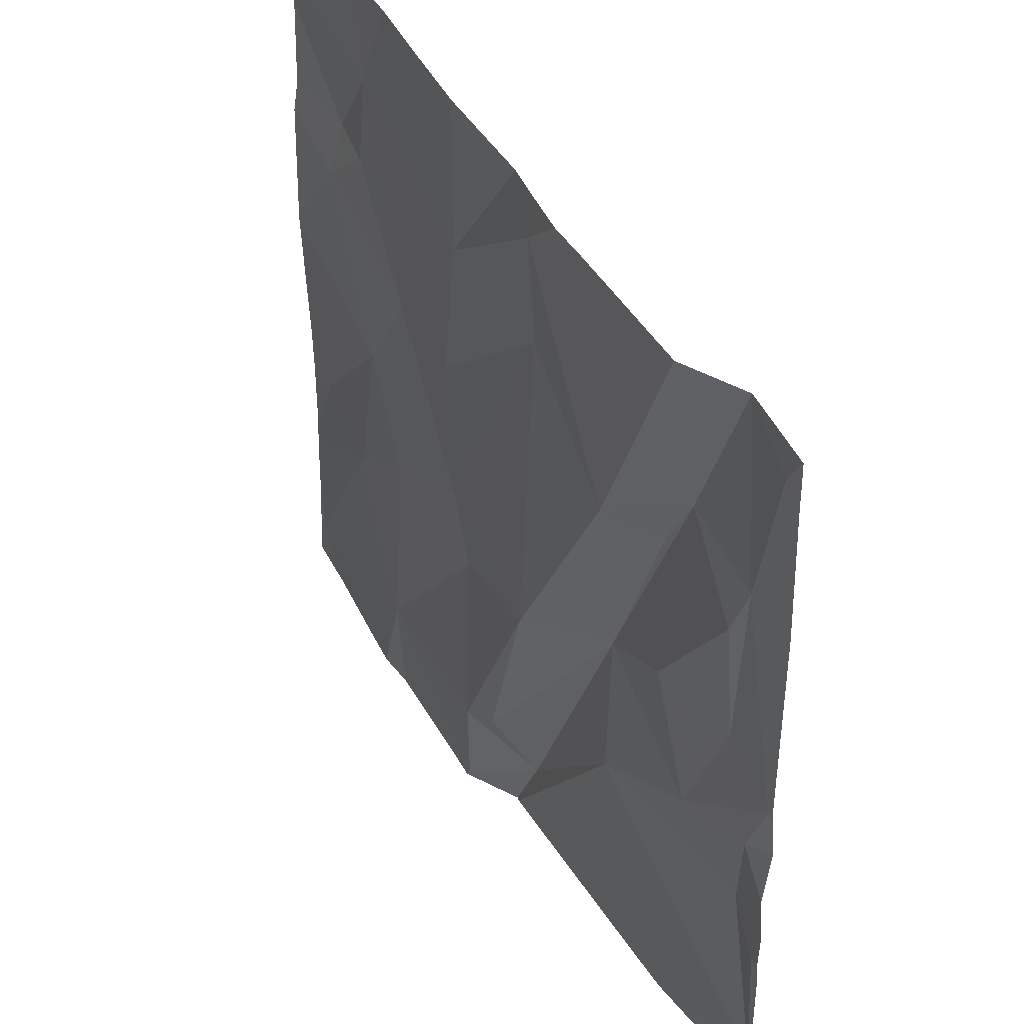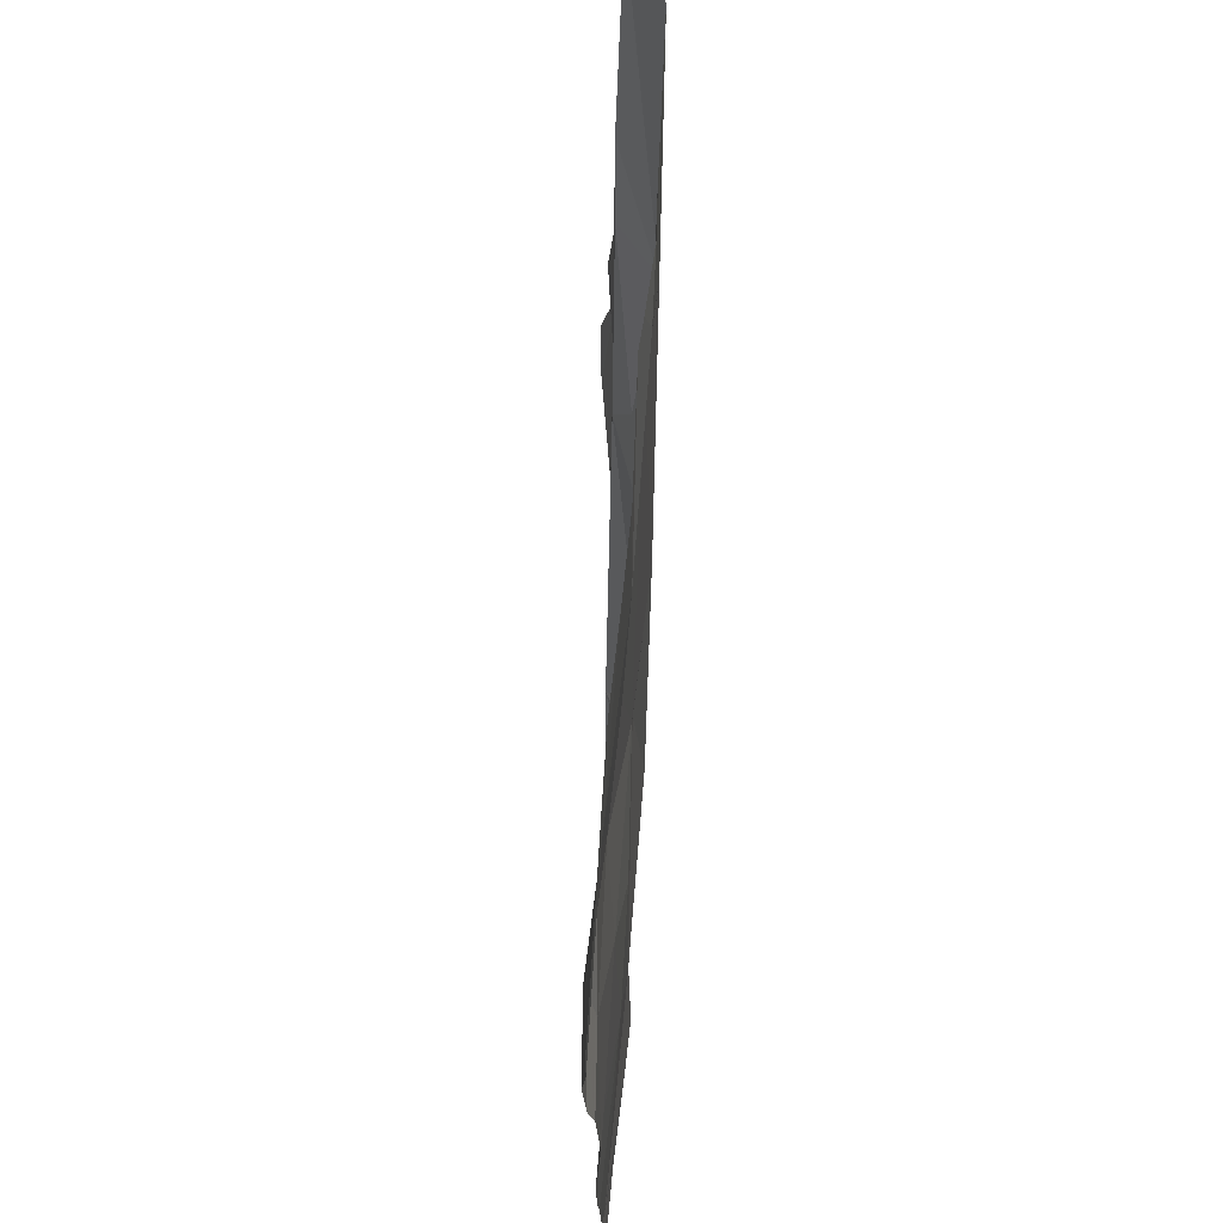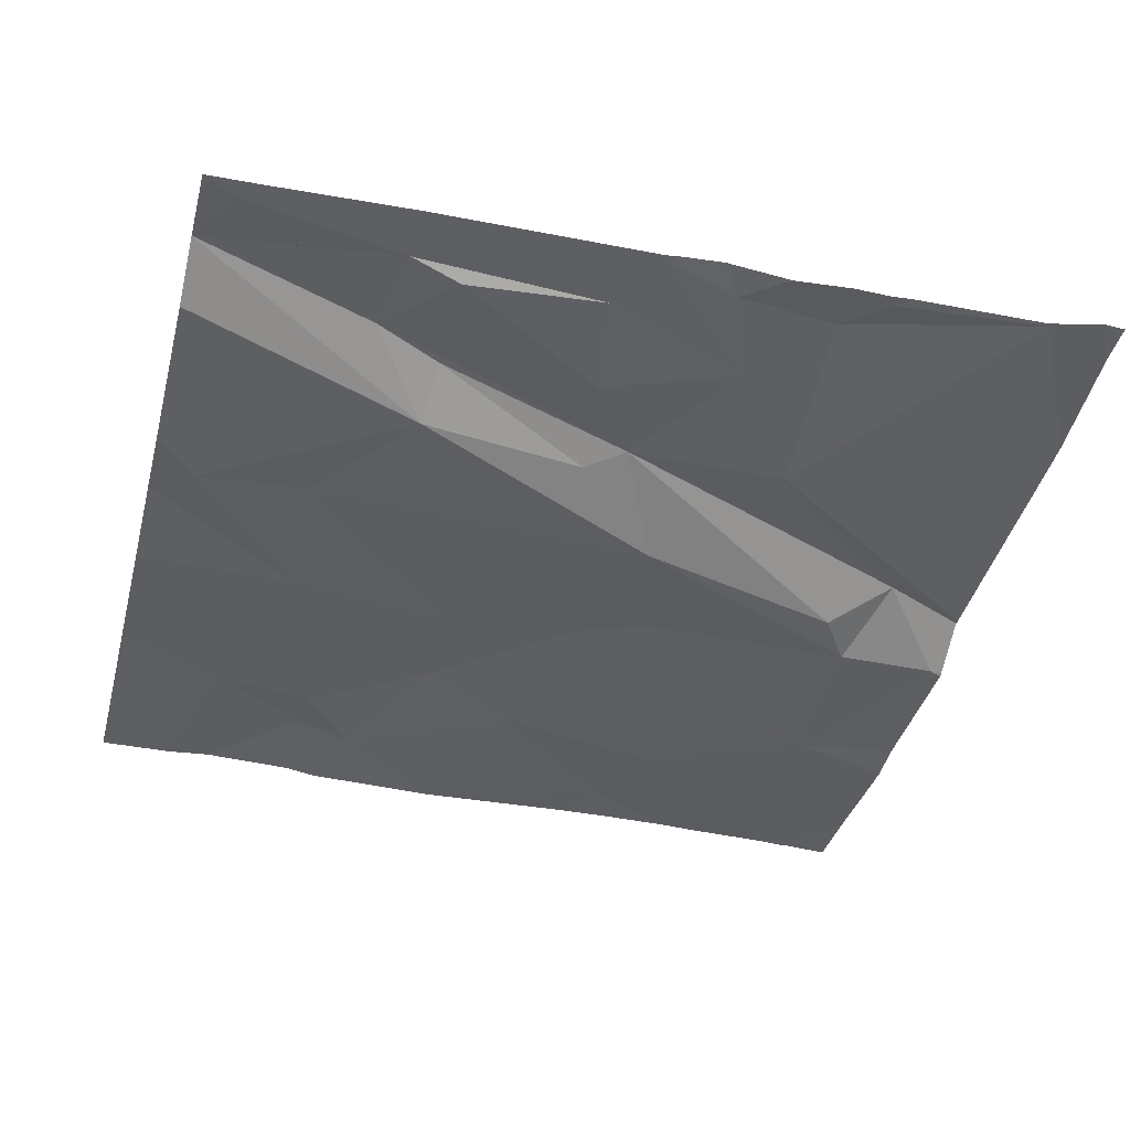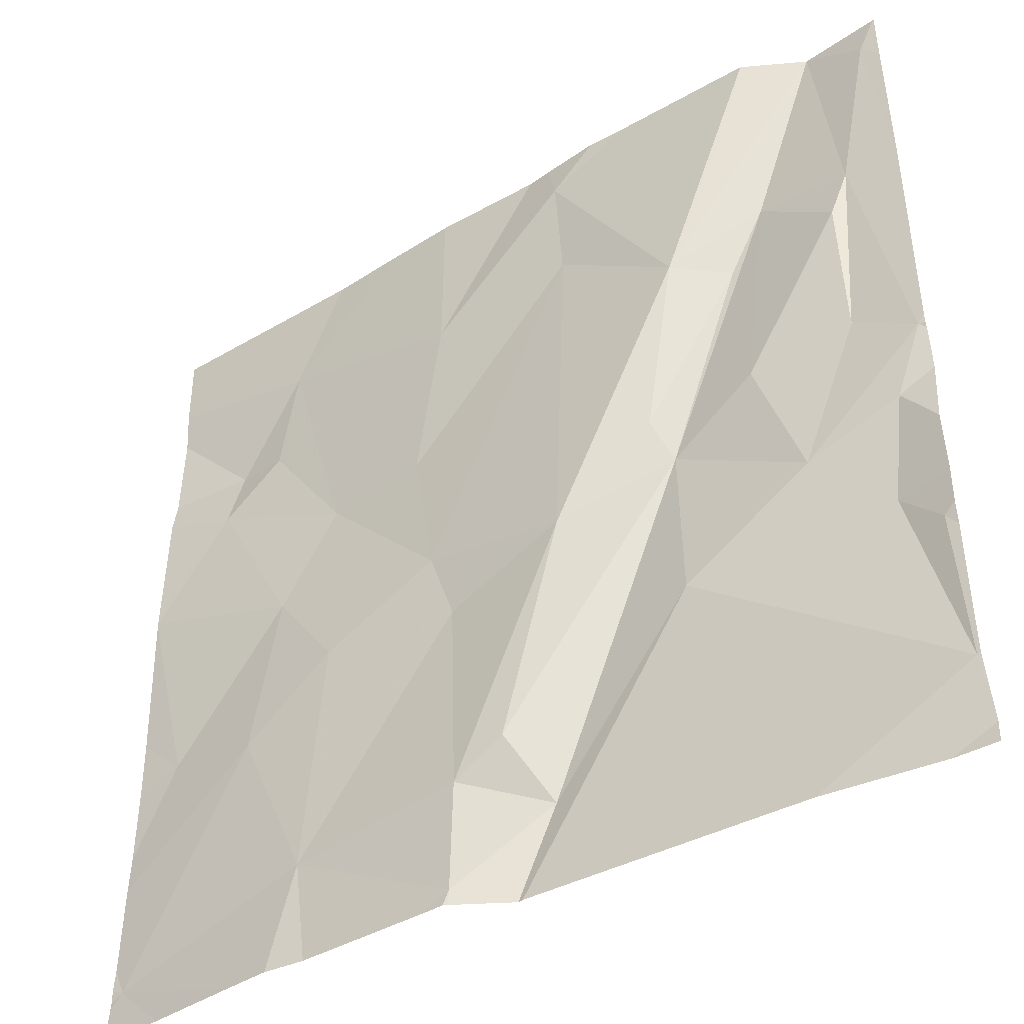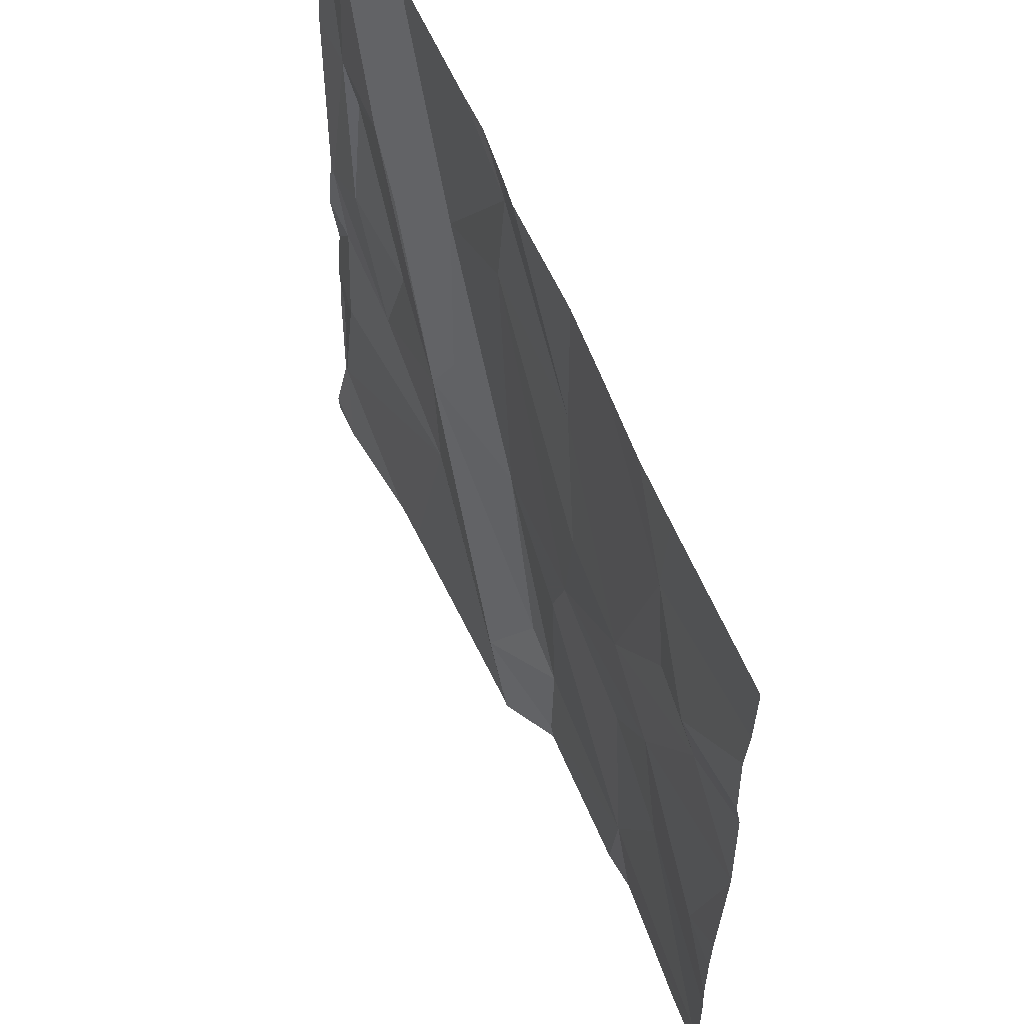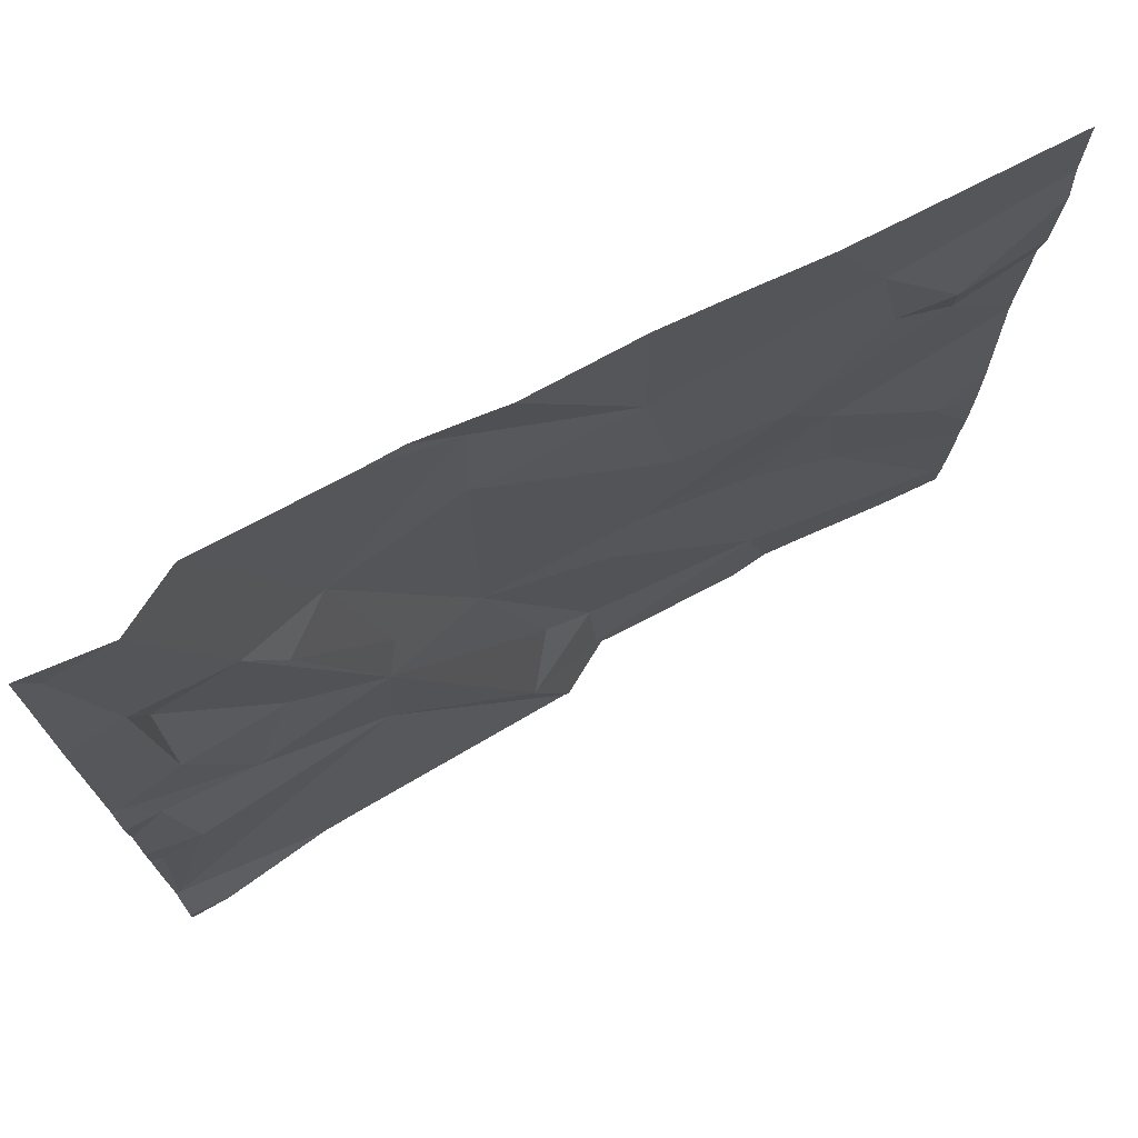
<metadata>
{"format":"obj","ext":"obj","renderer":"f3d","projection":"perspective","resolution":1024,"background":"white","views":[{"elev":45.3,"azim":-118.7,"up":"+Y"},{"elev":71.2,"azim":92.8,"up":"+Y"},{"elev":-39.5,"azim":-104.4,"up":"+Z"},{"elev":-41.9,"azim":-145.4,"up":"+Y"},{"elev":60.6,"azim":66.4,"up":"+Y"},{"elev":74.1,"azim":-28.1,"up":"+Y"}]}
</metadata>
<code>
v -139.8 211.9 483.2
v -139.8 211.9 483.2
v -138.8 210.1 483.2
v -139.5 210 483.2
v -140.7 211.9 483.2
v -139.6 210 483.2
v -139.6 210 483.2
v -140.4 211.9 483.2
v -140.5 211.9 483.2
v -140.5 211.9 483.2
v -140.5 211.9 483.2
v -139.2 211.9 483.2
v -139.2 210.2 483.2
v -138.8 210.4 483.2
v -138.8 211 483.2
v -140.7 210.1 483.3
v -140.1 210.5 483.2
v -139.6 210.2 483.1
v -139.3 210 483.2
v -139.8 210.1 483.2
v -138.8 211 483.2
v -140.6 210 483.3
v -140.6 210 483.3
v -140.2 210 483.2
v -139.7 210 483.2
v -138.8 210.1 483.2
v -138.8 210.3 483.2
v -140.4 210.7 483.2
v -140.6 210.8 483.2
v -140.7 210.9 483.2
v -140.6 210.5 483.2
v -138.8 210.1 483.2
v -139.1 210.5 483.2
v -139.3 210.7 483.2
v -139.1 210.9 483.2
v -140.5 210.6 483.3
v -139.9 210.8 483.1
v -139.6 210.7 483.2
v -139.5 210.8 483.2
v -140.1 210.9 483.2
v -139.7 210.3 483.2
v -138.9 210.6 483.2
v -139.6 210 483.2
v -140.3 211 483.2
v -140.1 211 483.2
v -140.5 211 483.2
v -139.1 211.9 483.2
v -139.3 211.1 483.2
v -139.5 211.1 483.2
v -138.8 210.1 483.2
v -138.9 210 483.2
v -138.8 210.1 483.2
v -139.9 211.5 483.2
v -140.5 211.3 483.2
v -140.2 211.3 483.2
v -139.5 211.5 483.2
v -140.5 211.4 483.2
v -139.1 211.6 483.2
v -139.9 211.8 483.2
v -138.8 210 483.2
v -140.6 211.8 483.2
v -138.9 211.3 483.2
v -139.6 210 483.2
v -139.1 211.4 483.2
v -140.3 211.5 483.2
v -139 211.4 483.2
v -140.3 211.3 483.2
v -140.7 210 483.3
v -140.7 210.1 483.3
v -140.7 210.1 483.3
v -138.8 211.9 483.2
v -140.7 210.5 483.2
v -140.7 210.4 483.2
v -140.7 210.7 483.2
v -140.7 210.8 483.3
v -140.7 210.9 483.2
v -140.7 210.9 483.2
v -140.7 210.6 483.2
v -140.7 211.4 483.2
v -140.7 211 483.2
v -140.7 211.8 483.2
v -140.7 211.8 483.2
v -140.7 210.9 483.2
v -138.8 210.6 483.2
v -138.8 210.7 483.2
v -138.8 211.7 483.2
v -138.8 211.8 483.2
v -138.8 211.3 483.2
v -138.8 211 483.2
v -138.8 211.4 483.2
v -138.8 211.6 483.2
v -139.2 210 483.1
v -139.1 210 483.2
v -140.3 210 483.2
v -139.7 210 483.2
v -138.8 210 483.2
v -138.8 210 483.2
v -140.7 210 483.3
v -140.5 211.9 483.2
v -139.4 211.9 483.2
v -140.1 211.9 483.2
v -140 211.9 483.2
v -139.5 211.9 483.2
v -140.6 211.9 483.2
v -140.7 211.9 483.2
v -138.9 211.9 483.2
v -138.8 211.9 483.2
v -138.8 211.9 483.2
f 100 58 12
f 13 7 4
f 99 57 11
f 68 16 69
f 13 18 7
f 2 59 1
f 3 13 92
f 1 56 103
f 43 20 95
f 86 87 71
f 86 58 66
f 94 16 22
f 29 28 30
f 93 3 92
f 11 65 9
f 33 3 26
f 33 35 34
f 17 28 36
f 85 42 84
f 38 37 18
f 72 36 78
f 17 20 40
f 28 29 36
f 40 20 41
f 7 18 20
f 39 38 34
f 21 42 15
f 20 17 25
f 39 37 38
f 42 33 27
f 40 44 28
f 75 30 77
f 17 40 28
f 18 41 20
f 34 38 13
f 33 34 13
f 70 31 73
f 46 30 28
f 39 34 35
f 92 13 19
f 36 31 16
f 24 16 94
f 44 46 28
f 12 58 47
f 36 29 74
f 37 40 41
f 25 17 24
f 33 13 3
f 37 41 18
f 38 18 13
f 33 42 35
f 37 45 40
f 17 36 16
f 48 39 35
f 46 44 54
f 53 55 37
f 49 56 53
f 30 46 57
f 57 46 54
f 56 48 58
f 47 86 106
f 24 17 16
f 53 59 55
f 48 64 58
f 57 54 65
f 62 66 64
f 66 62 88
f 56 59 53
f 39 48 49
f 62 35 21
f 37 39 53
f 58 64 66
f 30 57 79
f 65 55 9
f 59 56 1
f 10 57 99
f 65 54 44
f 65 67 55
f 84 42 14
f 40 45 67
f 45 37 55
f 9 55 8
f 49 48 56
f 14 42 27
f 22 16 23
f 55 67 45
f 8 59 101
f 57 65 11
f 86 66 91
f 48 35 62
f 56 58 100
f 48 62 64
f 79 61 81
f 44 40 65
f 67 65 40
f 53 39 49
f 16 68 23
f 15 42 85
f 23 68 98
f 69 16 70
f 8 55 59
f 70 16 31
f 21 35 42
f 72 31 36
f 73 31 72
f 10 61 57
f 74 29 75
f 27 33 26
f 26 3 32
f 75 29 30
f 19 13 4
f 76 30 83
f 77 30 76
f 6 7 63
f 32 3 50
f 78 36 74
f 50 3 52
f 52 3 60
f 79 57 61
f 80 30 79
f 81 61 82
f 4 7 6
f 96 3 97
f 82 61 5
f 43 7 20
f 83 30 80
f 5 61 104
f 88 62 89
f 63 7 43
f 89 62 21
f 90 66 88
f 51 3 93
f 91 66 90
f 47 58 86
f 95 20 25
f 96 60 3
f 97 3 51
f 71 87 107
f 101 59 102
f 102 59 2
f 103 56 100
f 104 61 10
f 105 82 5
f 106 86 71
f 107 87 108

</code>
